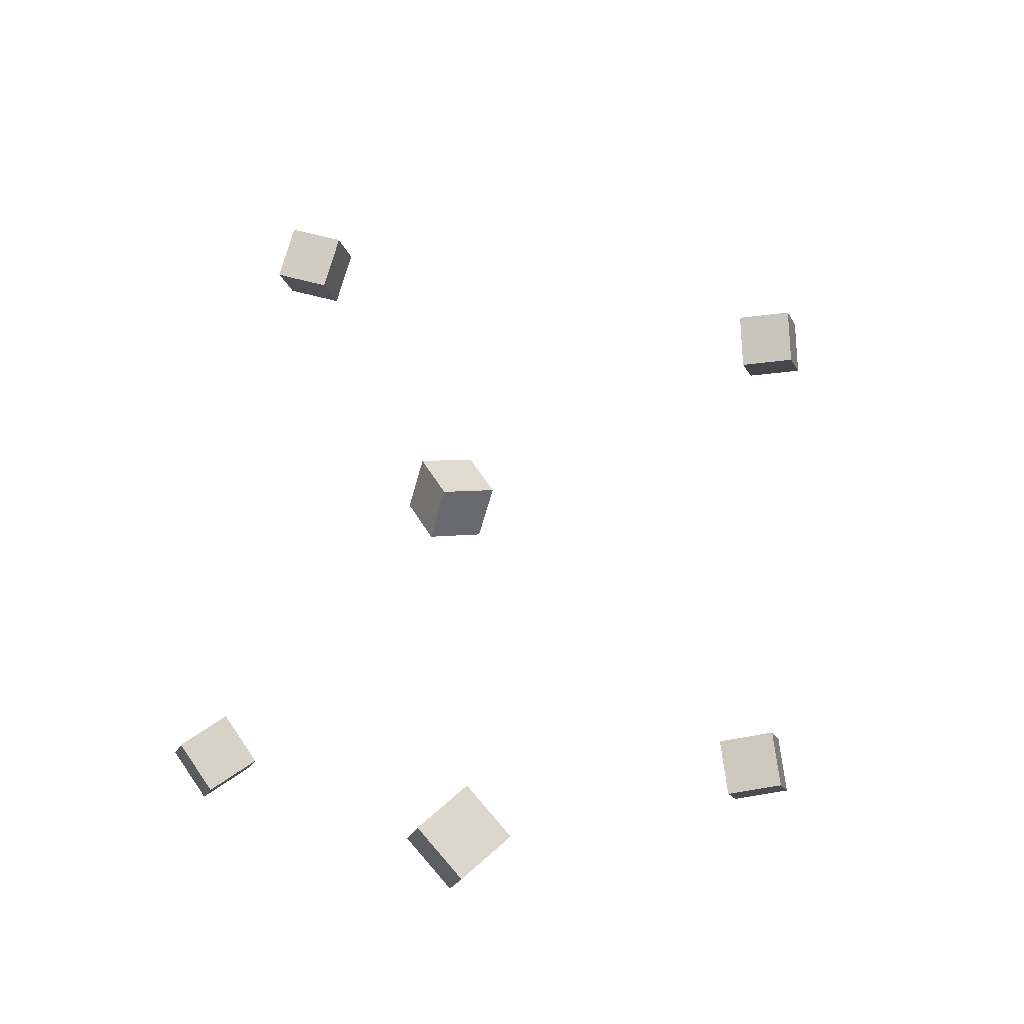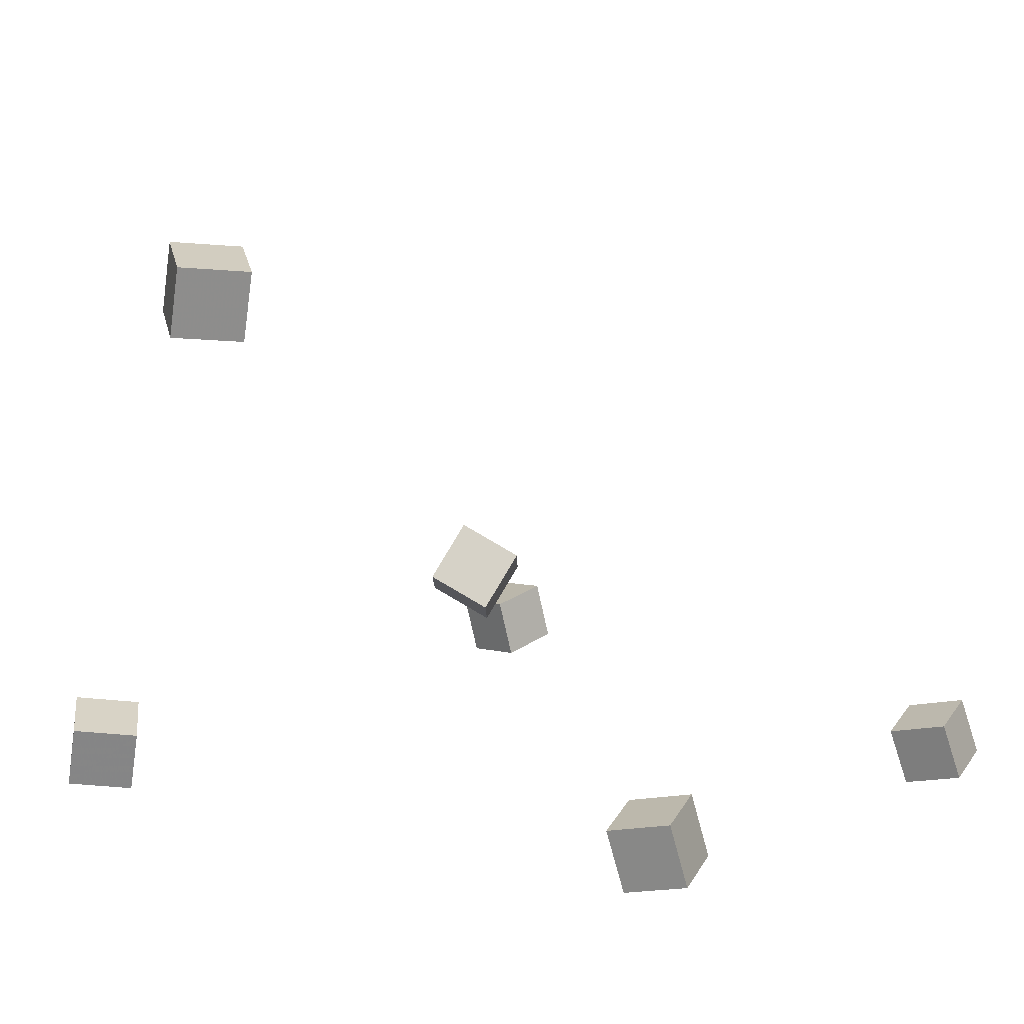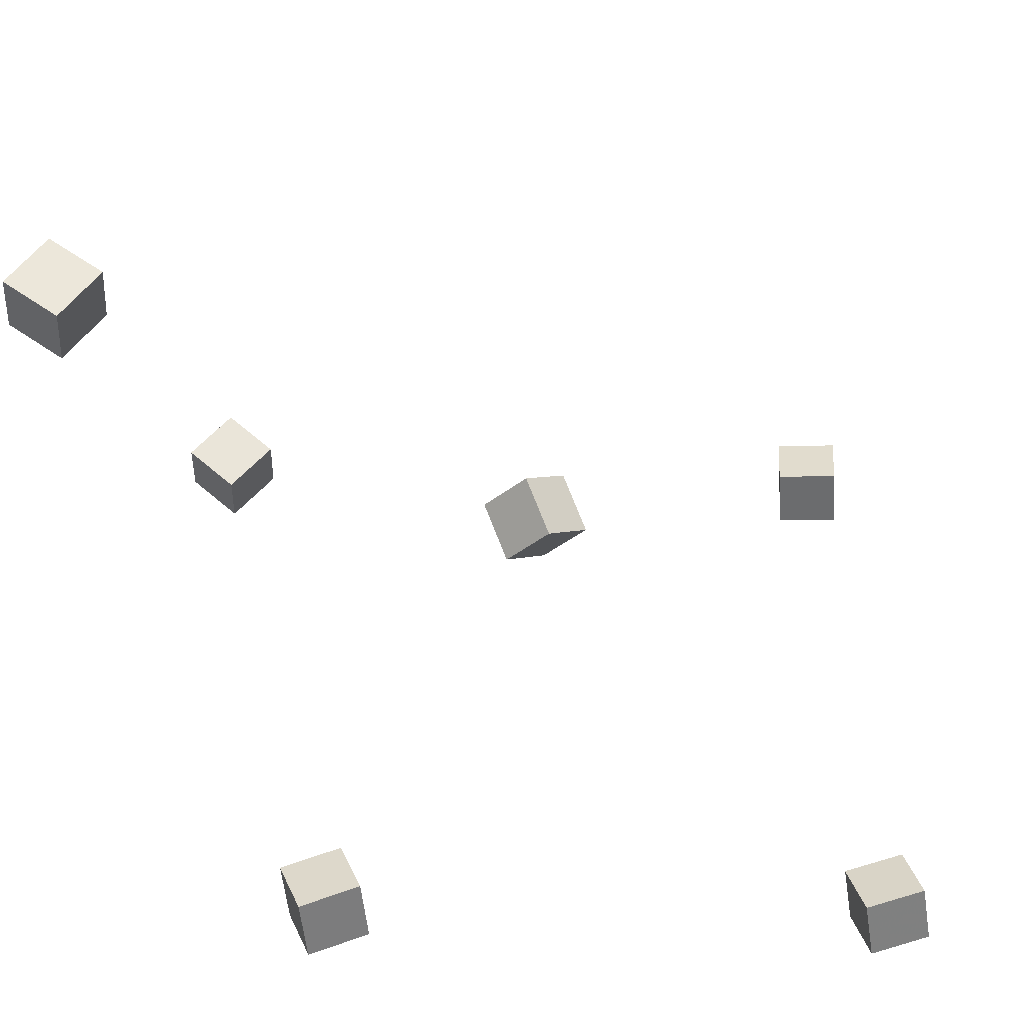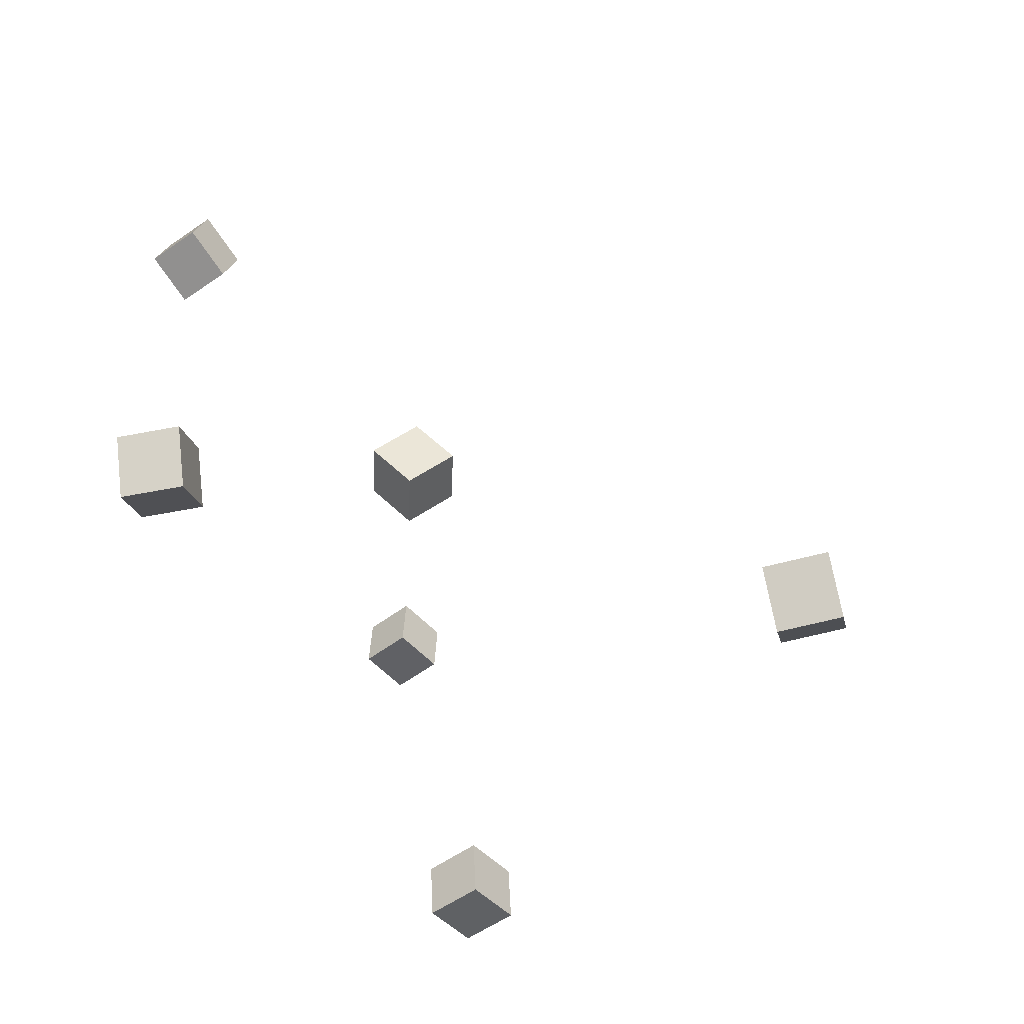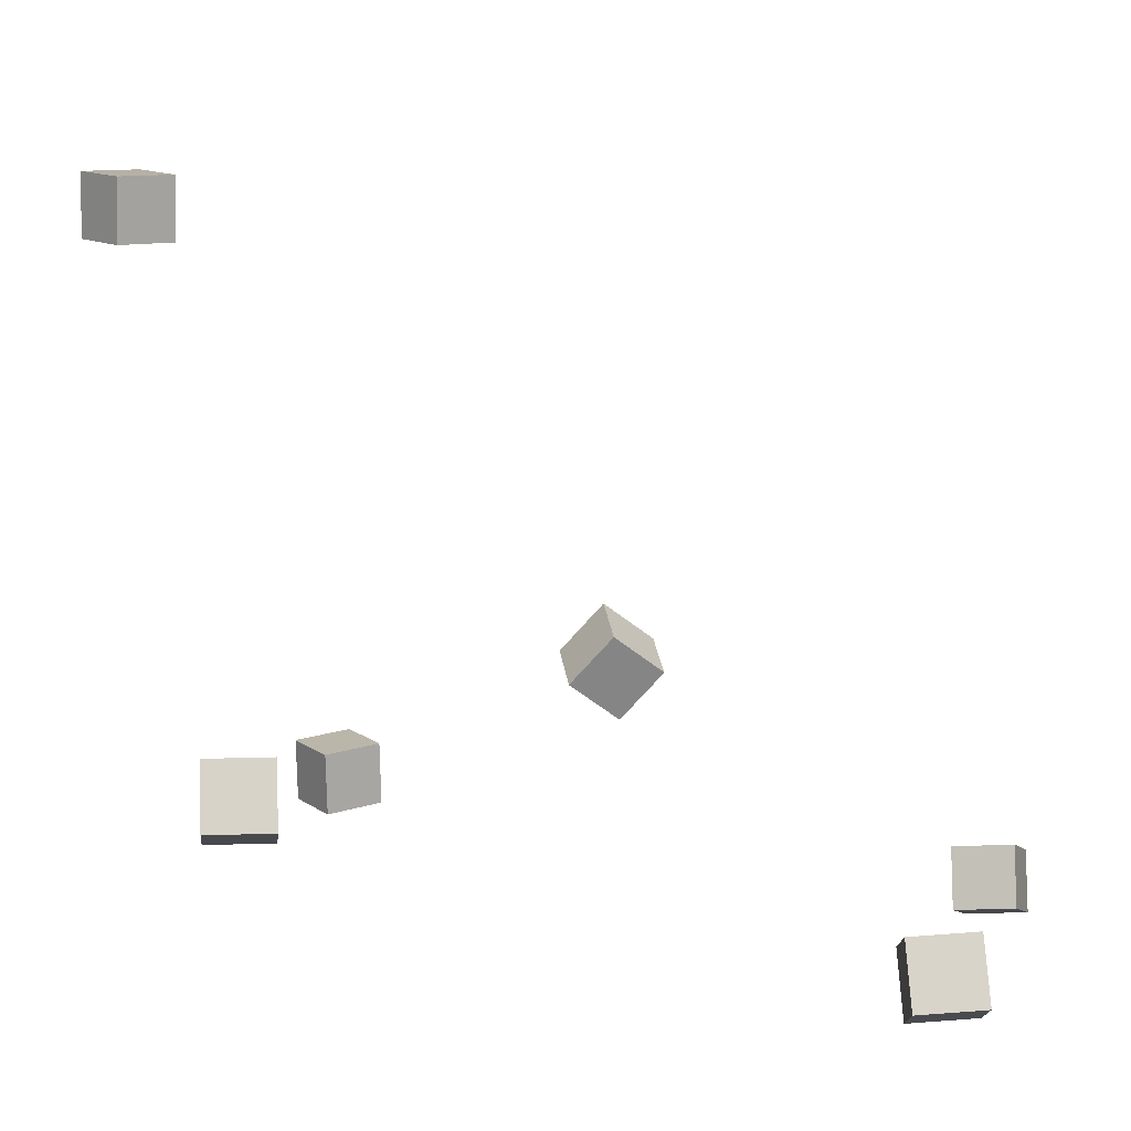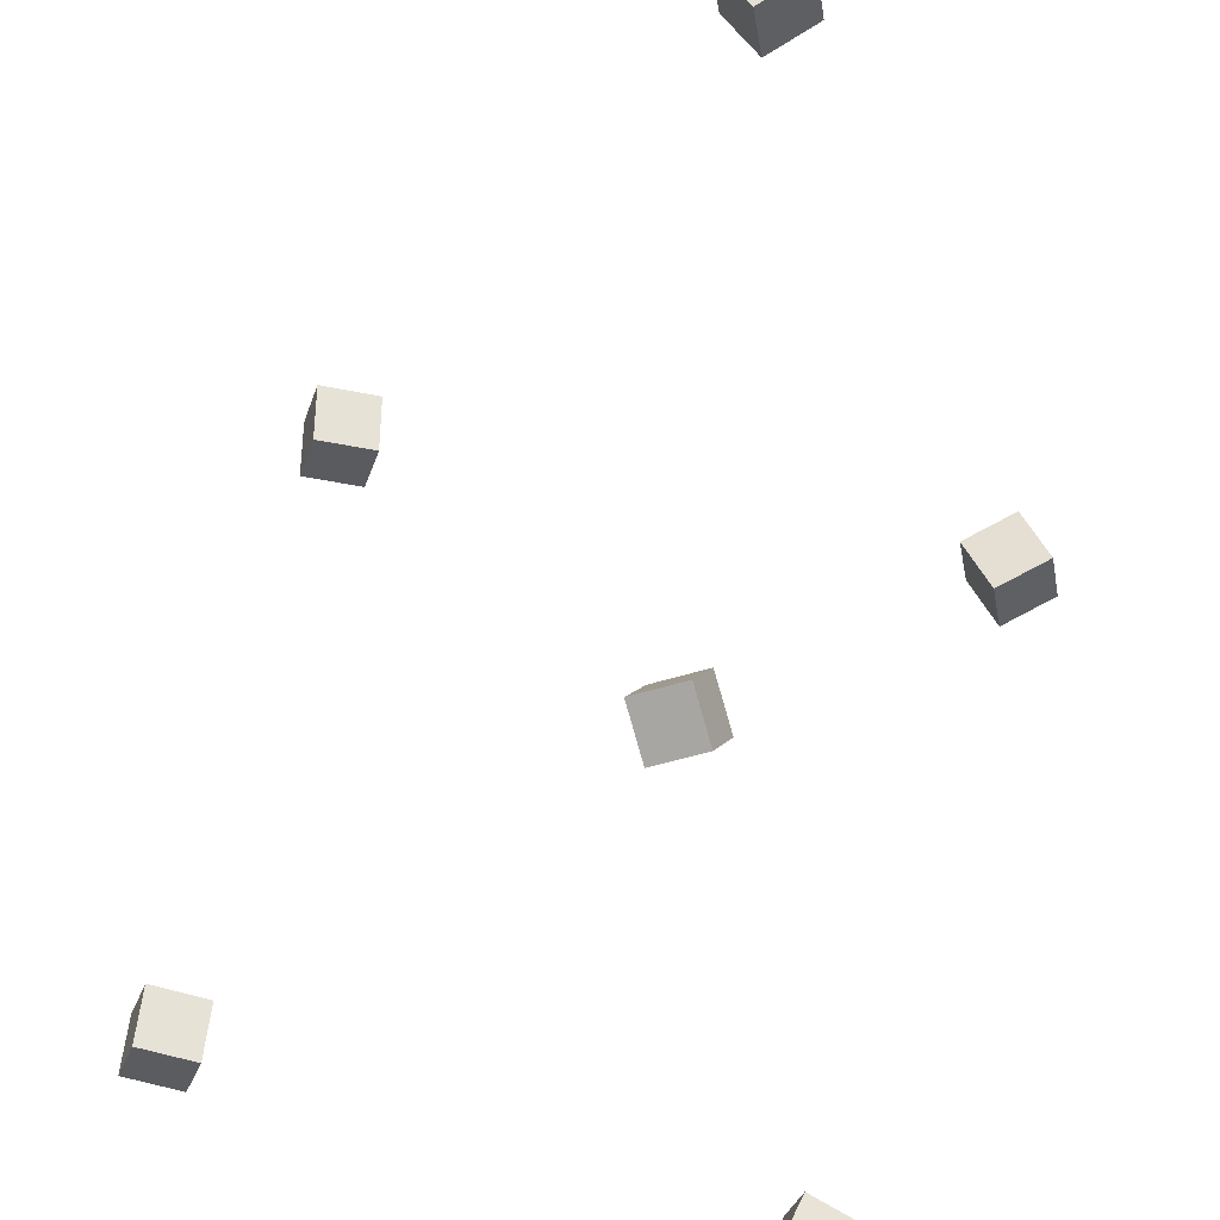
<metadata>
{"format":"obj","ext":"obj","renderer":"f3d","projection":"perspective","resolution":1024,"background":"white","views":[{"elev":-14.9,"azim":-3.1,"up":"+Y"},{"elev":21.6,"azim":29.1,"up":"+Z"},{"elev":49.0,"azim":76.3,"up":"+Z"},{"elev":-54.5,"azim":-67.0,"up":"+Y"},{"elev":3.6,"azim":91.6,"up":"+Z"},{"elev":58.3,"azim":-171.4,"up":"+Z"}]}
</metadata>
<code>
v -0.01669 -0.0684 -0.112
v -0.003188 -0.02763 -0.06719
v -0.04102 -0.02273 -0.1462
v -0.02752 0.01804 -0.1014
v 0.03901 -0.05824 -0.138
v 0.05251 -0.01747 -0.09323
v 0.01467 -0.01257 -0.1722
v 0.02817 0.0282 -0.1275
f 1.0 7.0 5.0
f 1.0 3.0 7.0
f 1.0 4.0 3.0
f 1.0 2.0 4.0
f 3.0 8.0 7.0
f 3.0 4.0 8.0
f 5.0 7.0 8.0
f 5.0 8.0 6.0
f 1.0 5.0 6.0
f 1.0 6.0 2.0
f 2.0 6.0 8.0
f 2.0 8.0 4.0
v -0.003379 -0.5058 0.2665
v 0.005424 -0.5037 0.3276
v -0.04405 -0.4594 0.2708
v -0.03525 -0.4573 0.3318
v 0.04199 -0.4652 0.2586
v 0.0508 -0.4631 0.3196
v 0.001321 -0.4189 0.2628
v 0.01012 -0.4168 0.3239
f 9.0 15.0 13.0
f 9.0 11.0 15.0
f 9.0 12.0 11.0
f 9.0 10.0 12.0
f 11.0 16.0 15.0
f 11.0 12.0 16.0
f 13.0 15.0 16.0
f 13.0 16.0 14.0
f 9.0 13.0 14.0
f 9.0 14.0 10.0
f 10.0 14.0 16.0
f 10.0 16.0 12.0
v 0.3957 0.2154 -0.3686
v 0.377 0.2105 -0.3111
v 0.3927 0.2764 -0.3643
v 0.374 0.2715 -0.3069
v 0.4534 0.217 -0.3496
v 0.4347 0.2121 -0.2922
v 0.4504 0.2779 -0.3454
v 0.4317 0.273 -0.288
f 17.0 23.0 21.0
f 17.0 19.0 23.0
f 17.0 20.0 19.0
f 17.0 18.0 20.0
f 19.0 24.0 23.0
f 19.0 20.0 24.0
f 21.0 23.0 24.0
f 21.0 24.0 22.0
f 17.0 21.0 22.0
f 17.0 22.0 18.0
f 18.0 22.0 24.0
f 18.0 24.0 20.0
v -0.1922 0.3258 -0.387
v -0.2069 0.3251 -0.3274
v -0.1748 0.3849 -0.3819
v -0.1894 0.3842 -0.3223
v -0.1352 0.3078 -0.3731
v -0.1499 0.3071 -0.3135
v -0.1177 0.3668 -0.3681
v -0.1324 0.3661 -0.3085
f 25.0 31.0 29.0
f 25.0 27.0 31.0
f 25.0 28.0 27.0
f 25.0 26.0 28.0
f 27.0 32.0 31.0
f 27.0 28.0 32.0
f 29.0 31.0 32.0
f 29.0 32.0 30.0
f 25.0 29.0 30.0
f 25.0 30.0 26.0
f 26.0 30.0 32.0
f 26.0 32.0 28.0
v 0.3432 -0.347 -0.2374
v 0.3264 -0.3498 -0.1788
v 0.3348 -0.2865 -0.2369
v 0.3181 -0.2893 -0.1783
v 0.4011 -0.3391 -0.2205
v 0.3844 -0.3419 -0.1619
v 0.3928 -0.2787 -0.22
v 0.3761 -0.2815 -0.1614
f 33.0 39.0 37.0
f 33.0 35.0 39.0
f 33.0 36.0 35.0
f 33.0 34.0 36.0
f 35.0 40.0 39.0
f 35.0 36.0 40.0
f 37.0 39.0 40.0
f 37.0 40.0 38.0
f 33.0 37.0 38.0
f 33.0 38.0 34.0
f 34.0 38.0 40.0
f 34.0 40.0 36.0
v -0.2767 -0.342 -0.2875
v -0.2652 -0.343 -0.2261
v -0.3116 -0.2912 -0.2801
v -0.3001 -0.2922 -0.2188
v -0.2269 -0.3066 -0.2962
v -0.2155 -0.3076 -0.2349
v -0.2618 -0.2557 -0.2888
v -0.2503 -0.2568 -0.2275
f 41.0 47.0 45.0
f 41.0 43.0 47.0
f 41.0 44.0 43.0
f 41.0 42.0 44.0
f 43.0 48.0 47.0
f 43.0 44.0 48.0
f 45.0 47.0 48.0
f 45.0 48.0 46.0
f 41.0 45.0 46.0
f 41.0 46.0 42.0
f 42.0 46.0 48.0
f 42.0 48.0 44.0

</code>
